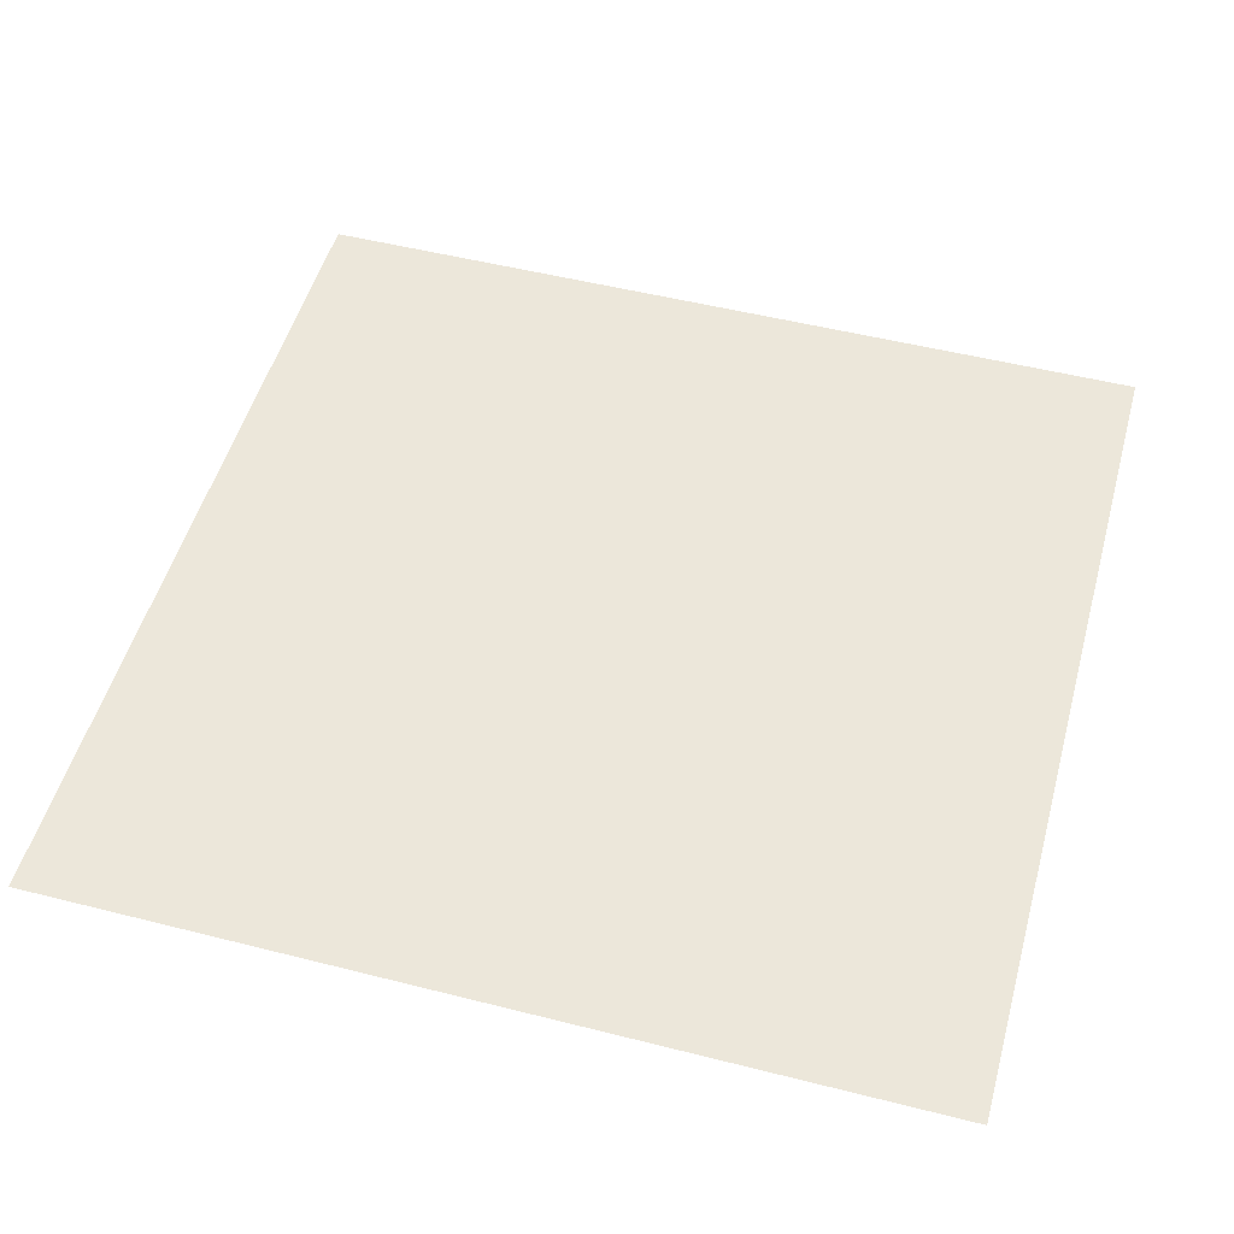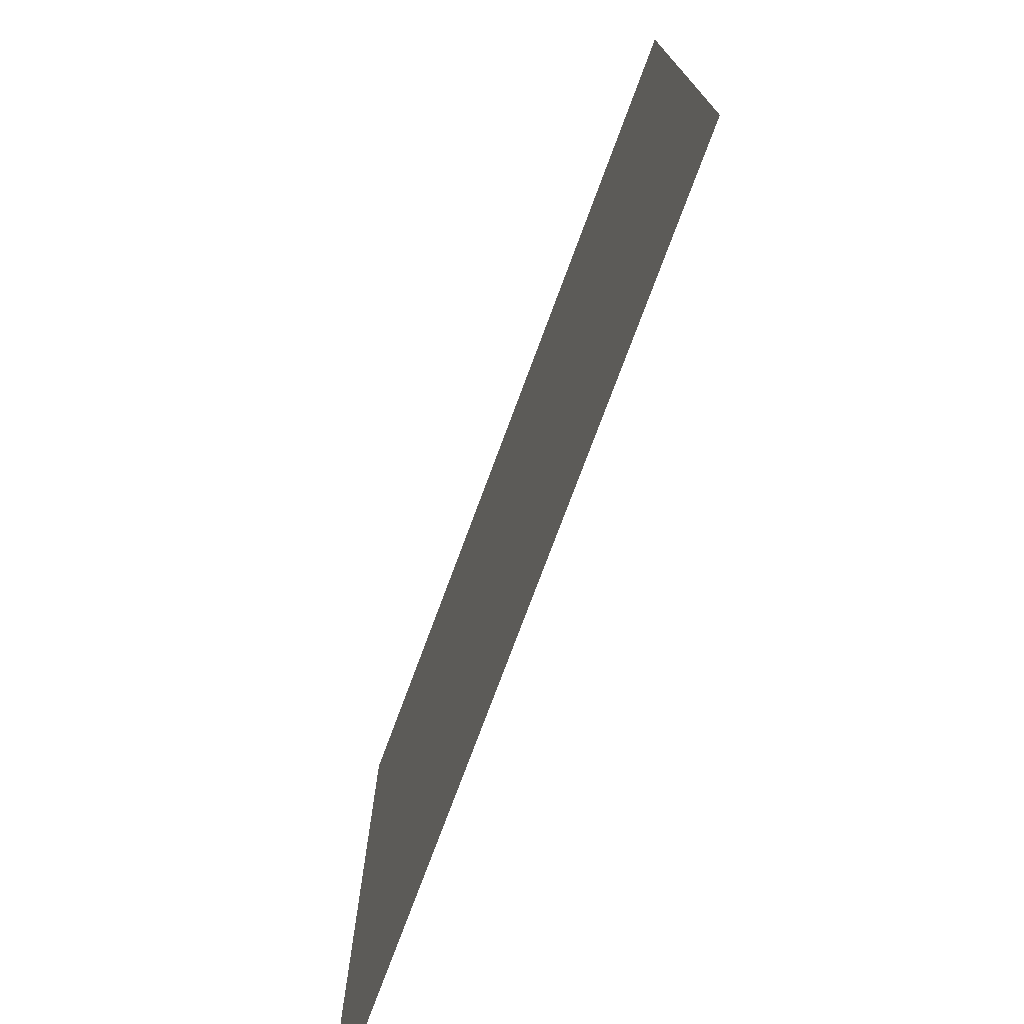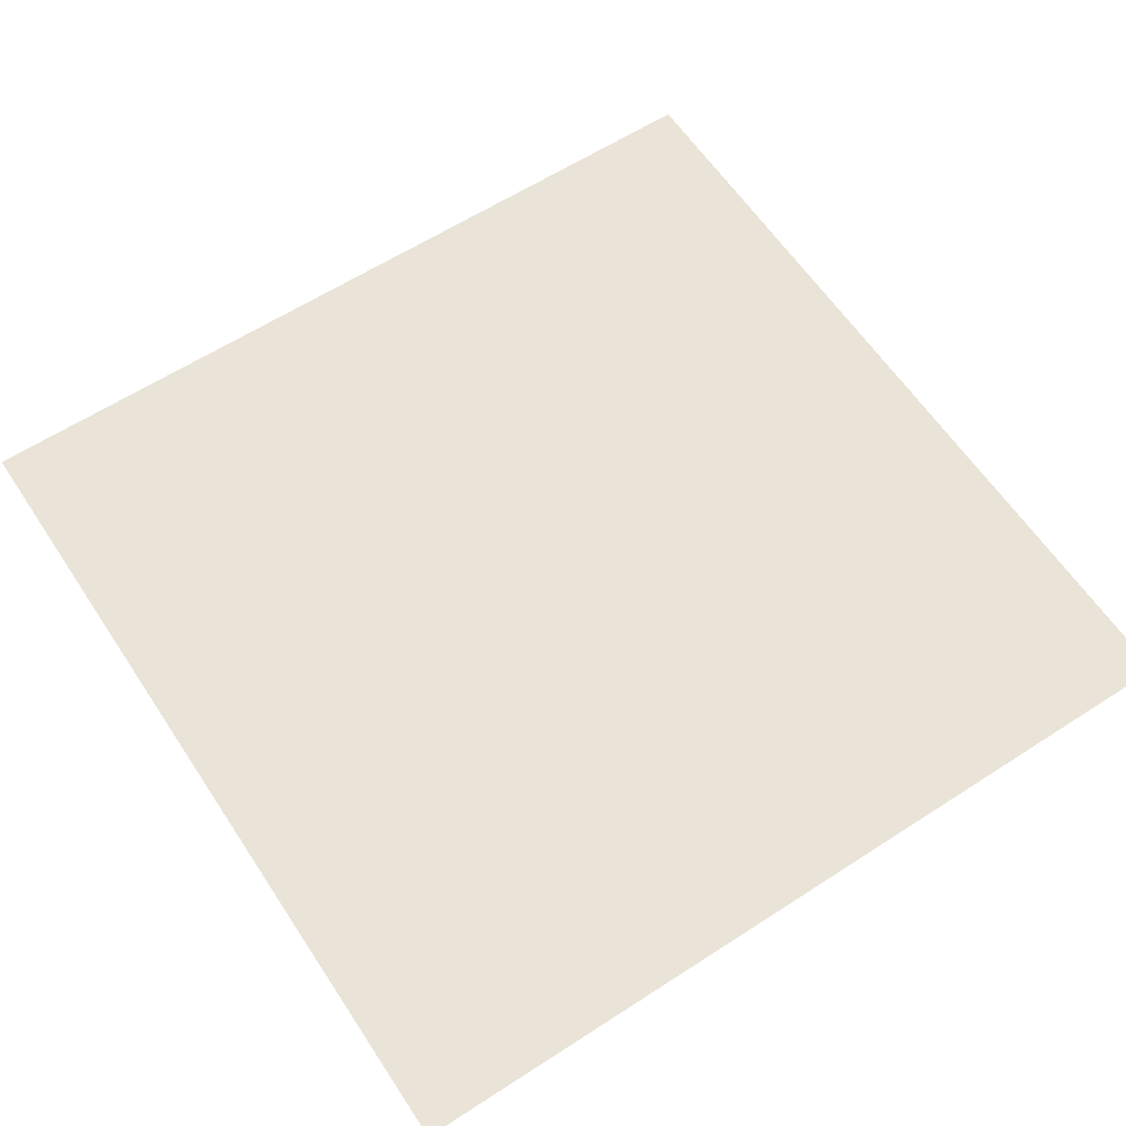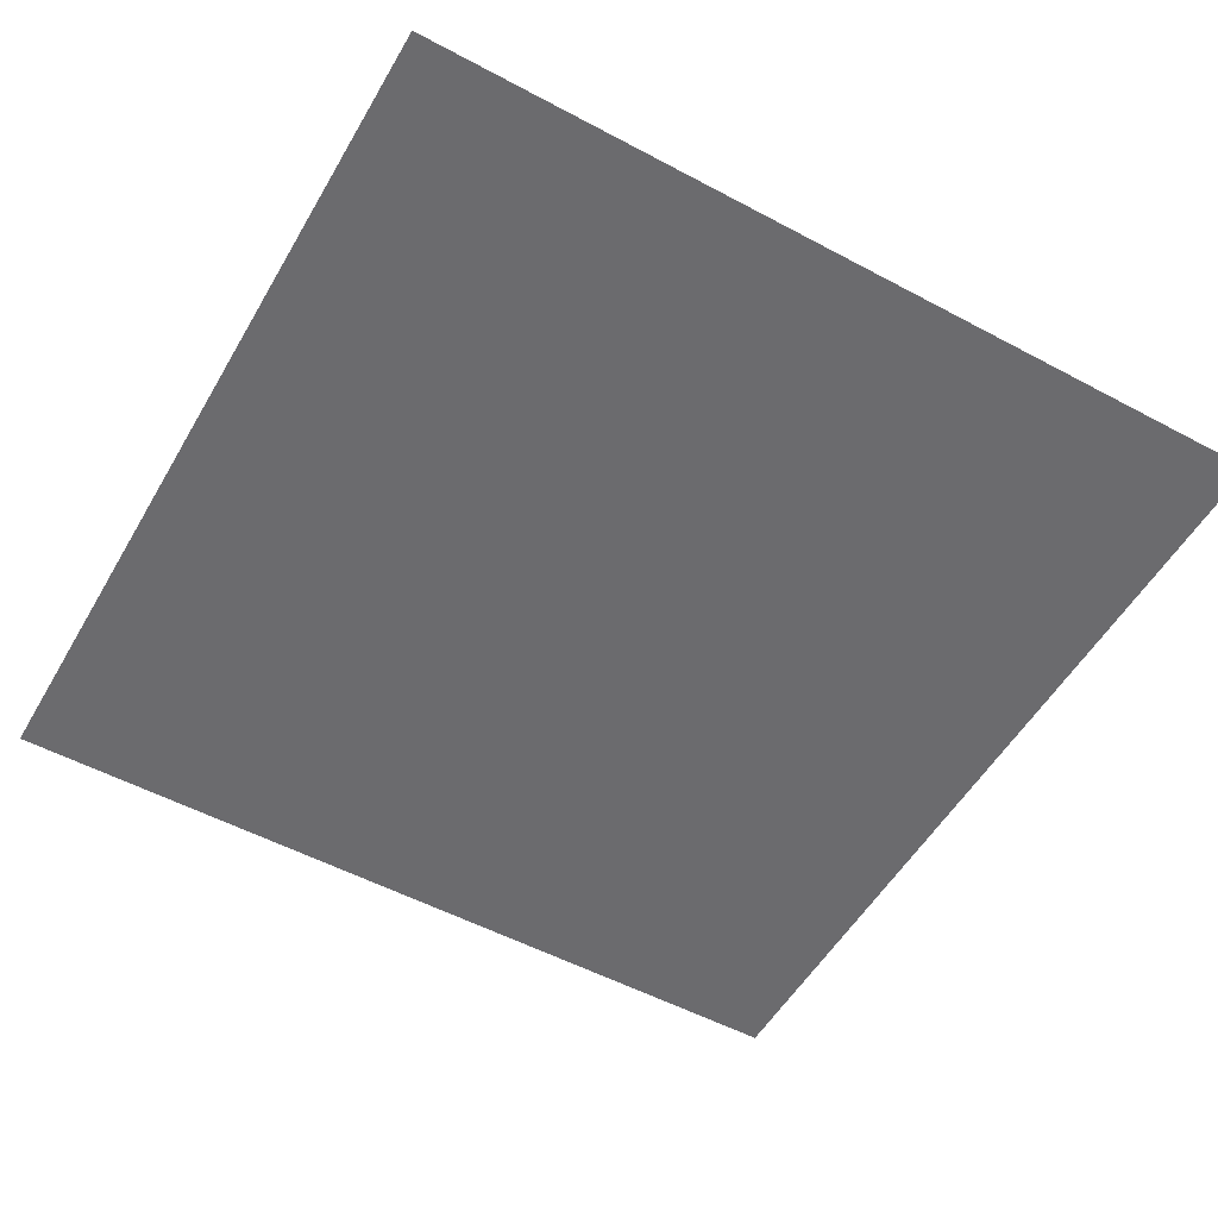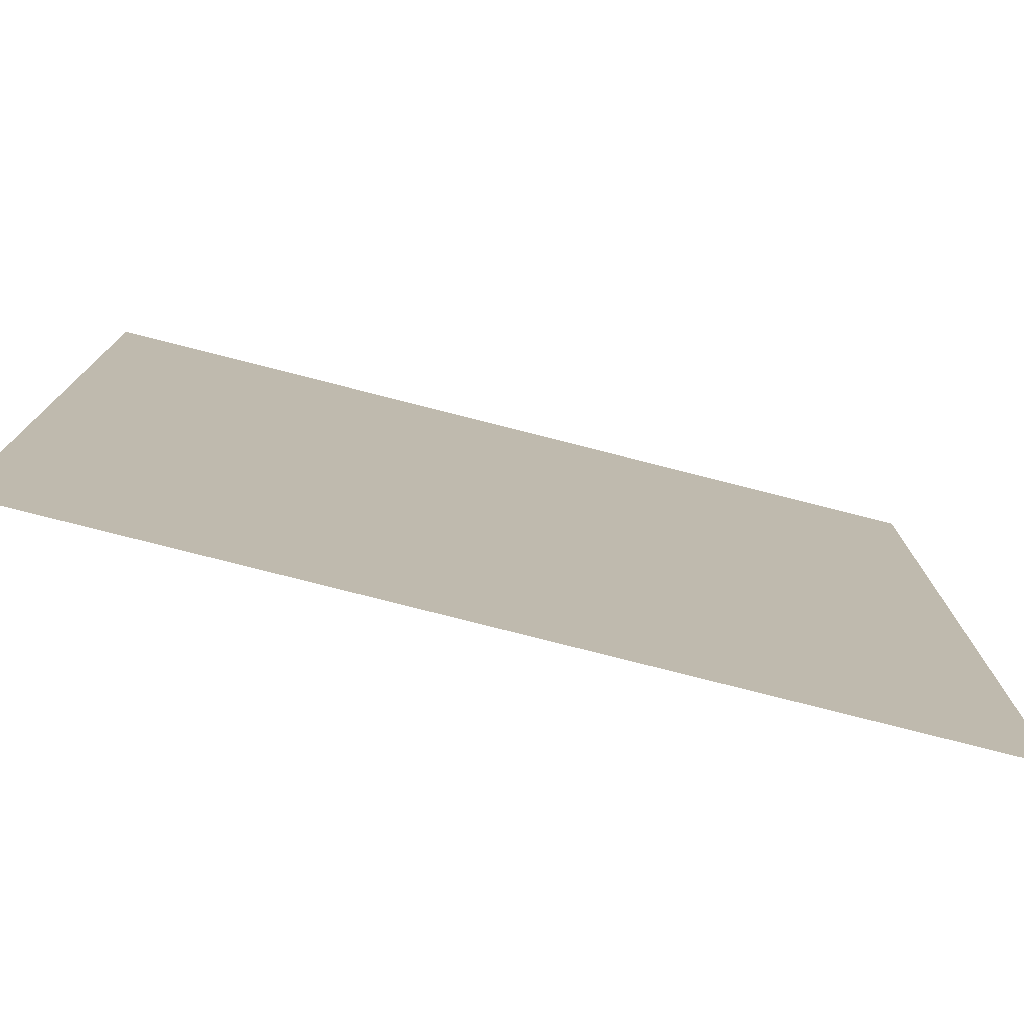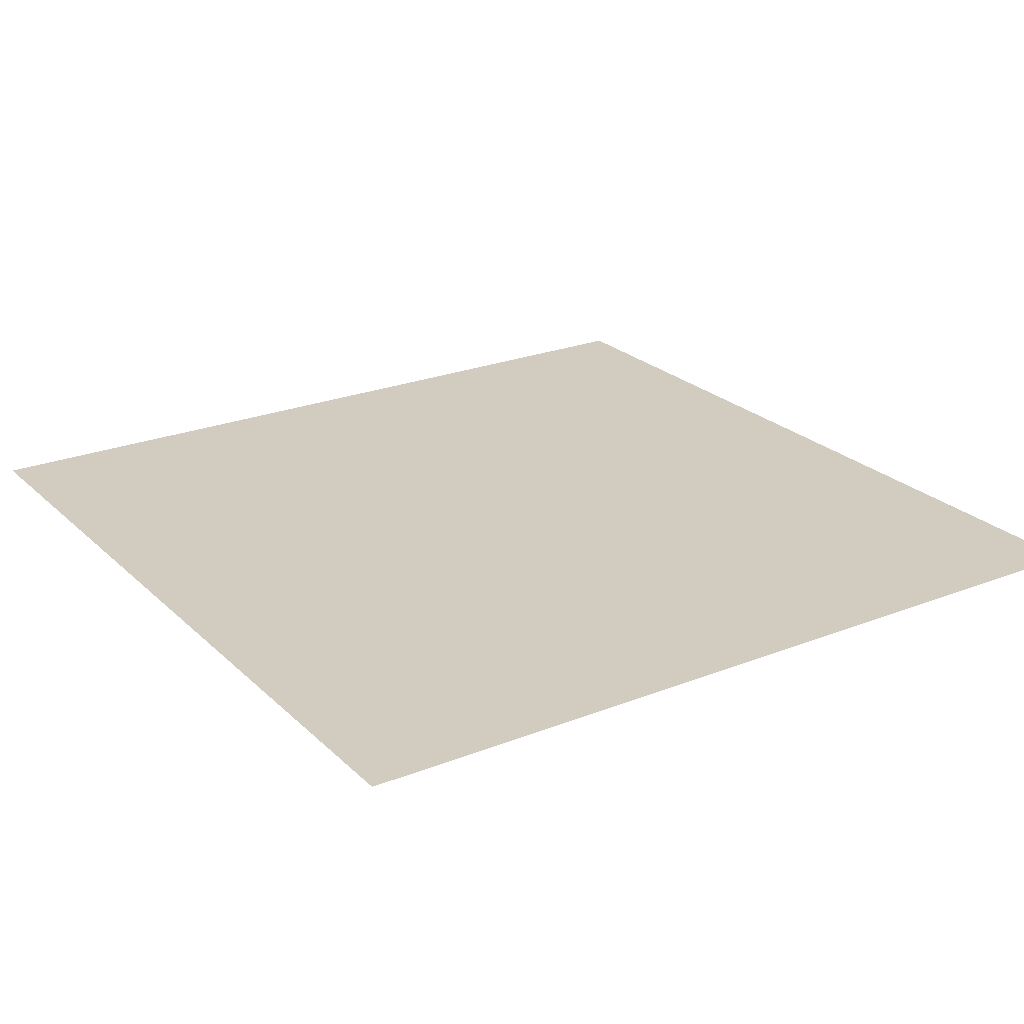
<metadata>
{"format":"obj","ext":"obj","renderer":"f3d","projection":"perspective","resolution":1024,"background":"white","views":[{"elev":51.3,"azim":15.4,"up":"+Y"},{"elev":-75.9,"azim":69.6,"up":"+Z"},{"elev":61.1,"azim":-123.4,"up":"+Y"},{"elev":-53.5,"azim":60.3,"up":"+Y"},{"elev":-77.8,"azim":165.7,"up":"+Z"},{"elev":23.8,"azim":-123.4,"up":"+Y"}]}
</metadata>
<code>
o Plane_Plane.002
v -48.71 8.367 48.7
v 48.69 8.367 48.7
v -48.71 8.367 -48.7
v 48.69 8.367 -48.7
f 2 3 1
f 2 4 3

</code>
